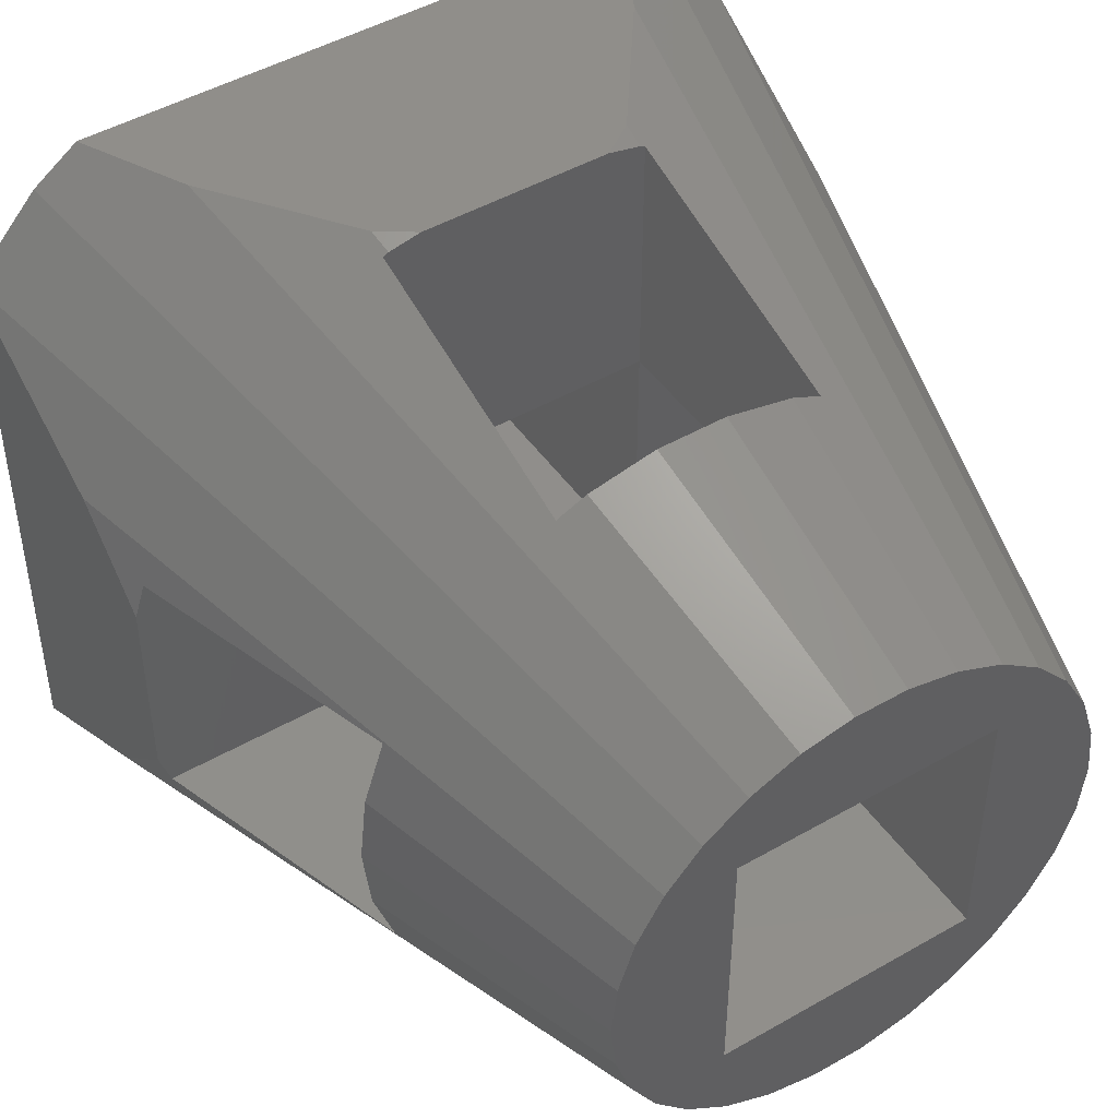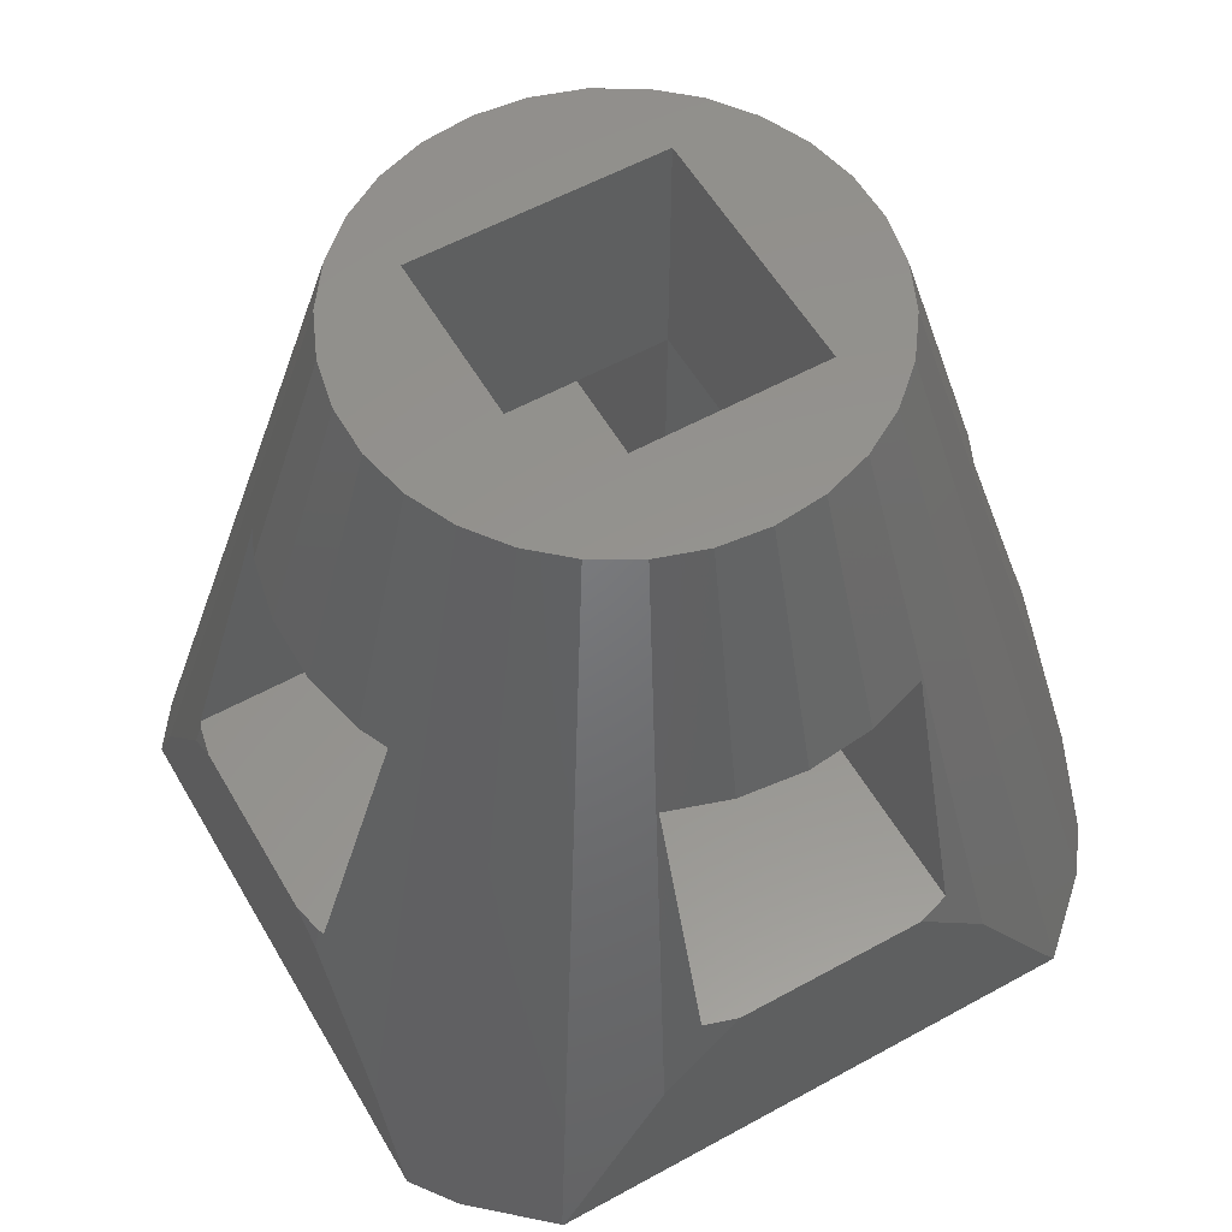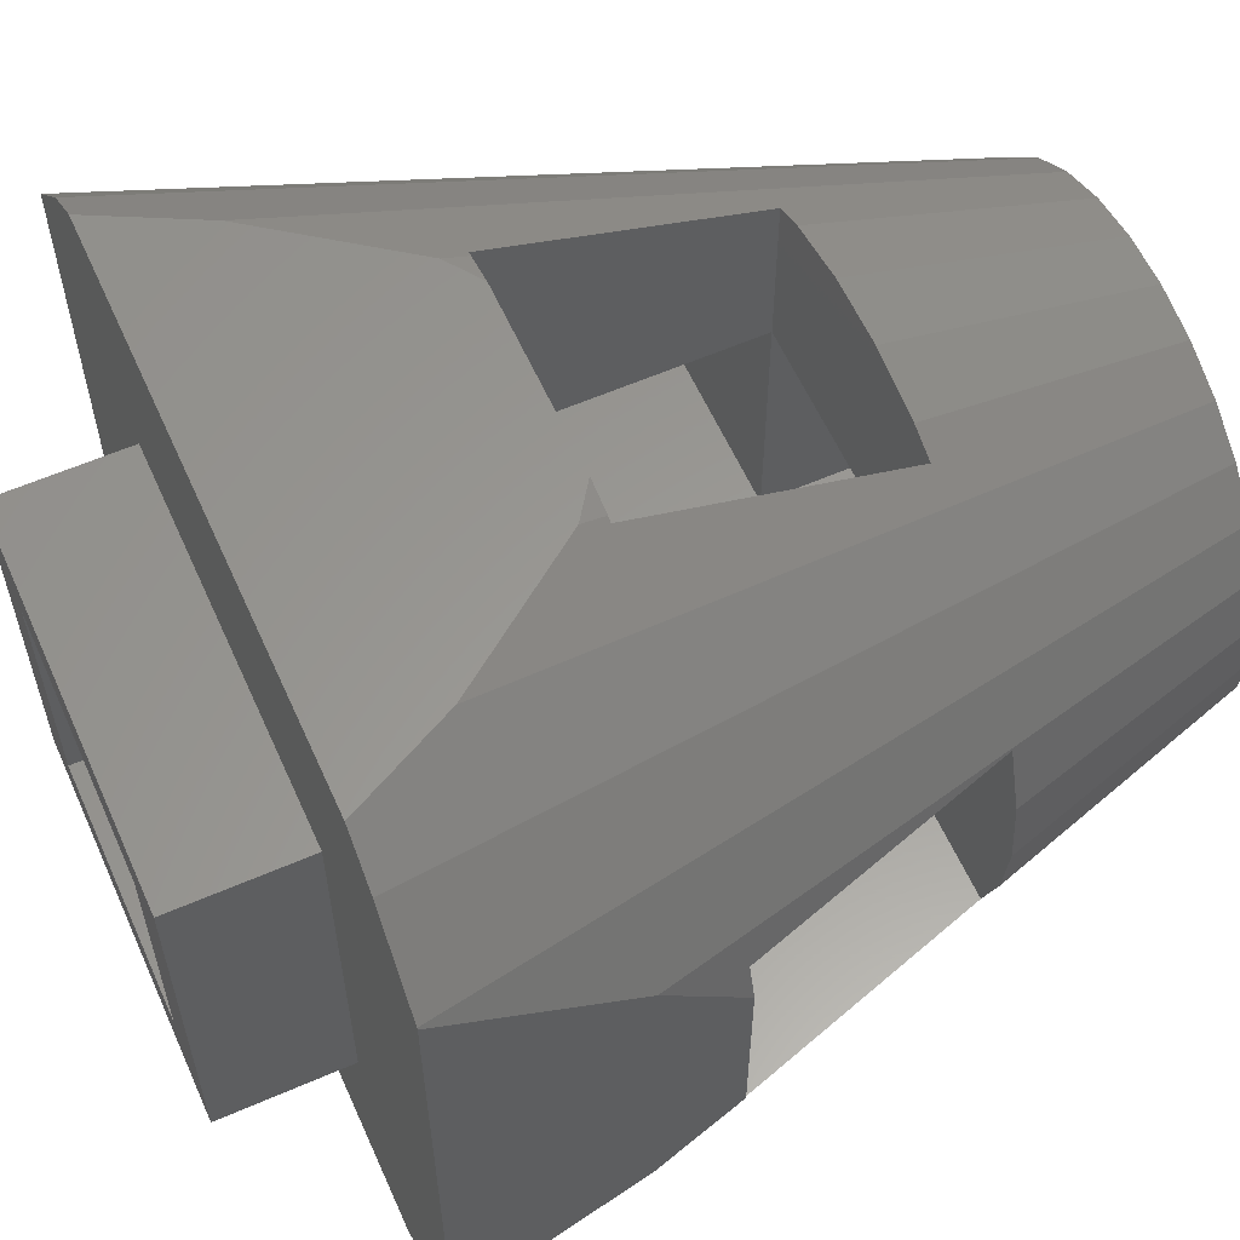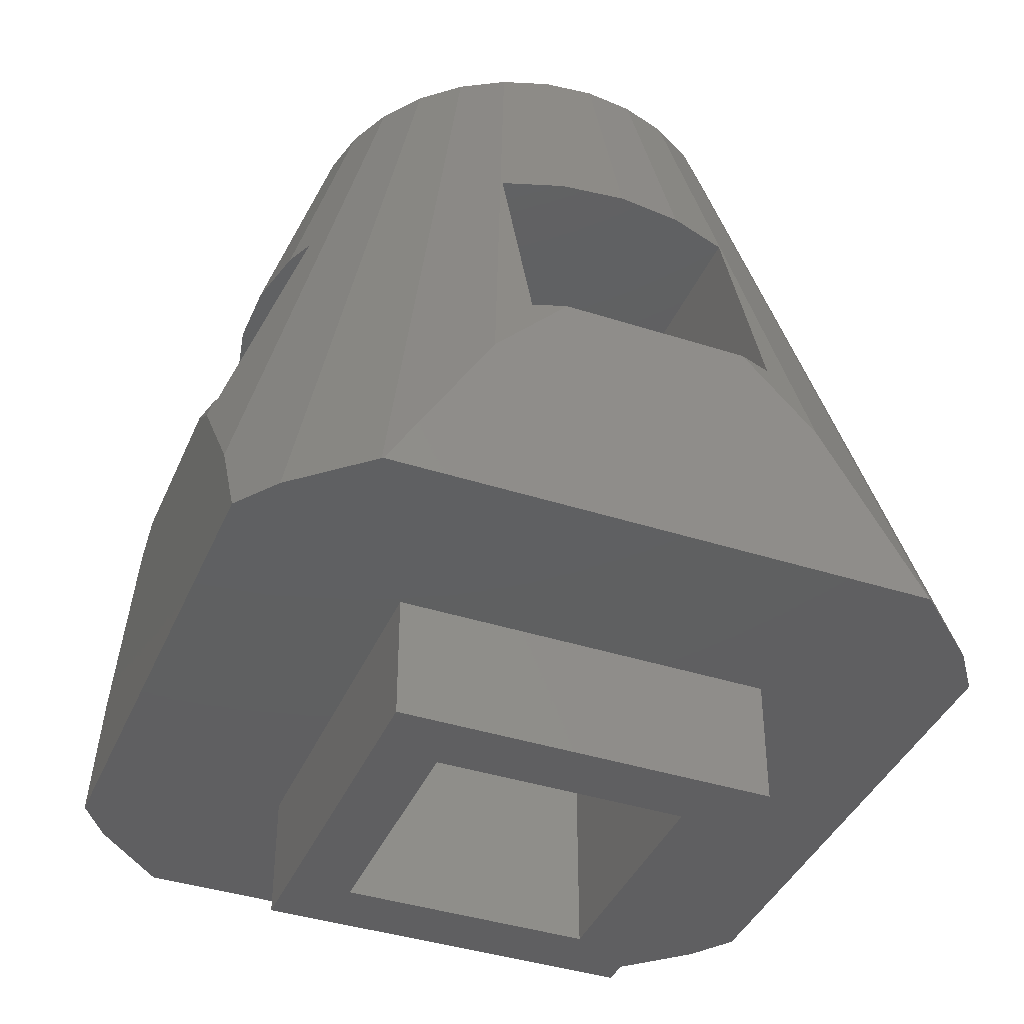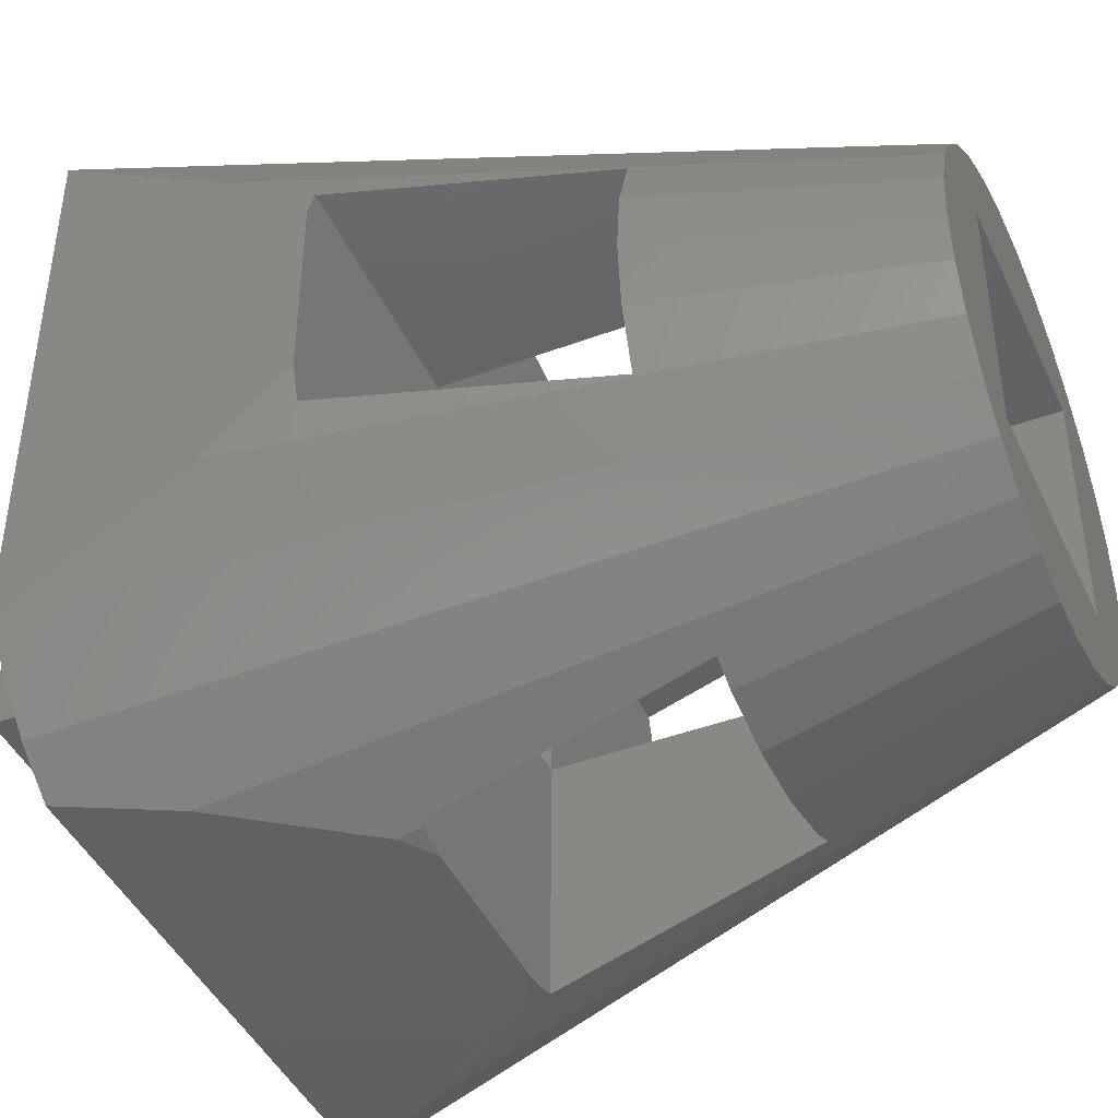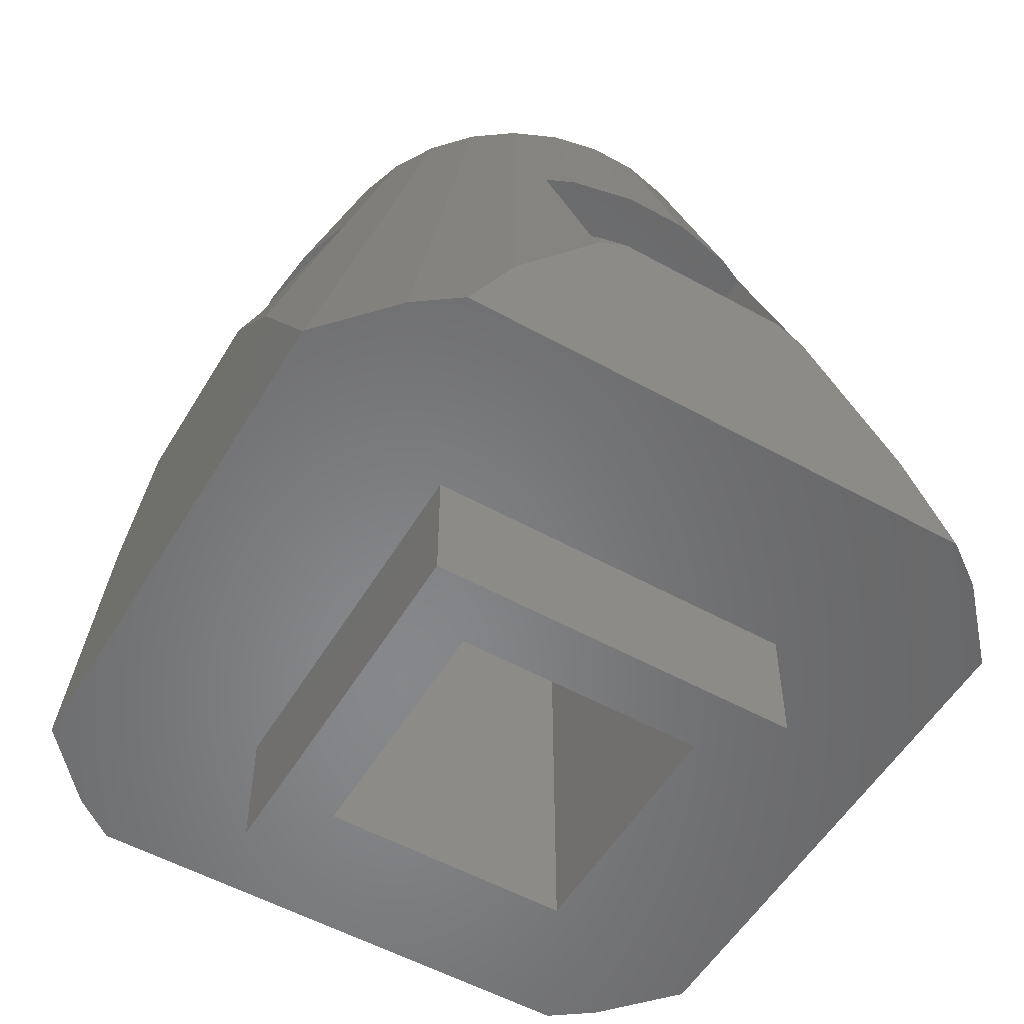
<metadata>
{"format":"stl","ext":"stl","renderer":"f3d","projection":"perspective","resolution":1024,"background":"white","views":[{"elev":47.0,"azim":-33.1,"up":"+Y"},{"elev":56.8,"azim":60.1,"up":"+Z"},{"elev":59.5,"azim":-114.1,"up":"+Y"},{"elev":-39.8,"azim":68.2,"up":"+Z"},{"elev":-43.7,"azim":-66.3,"up":"+Y"},{"elev":-54.2,"azim":-30.5,"up":"+Z"}]}
</metadata>
<code>
# stl→obj: 184 verts, 384 faces
v -15 -10.82 -15
v -15 -10.77 -14.92
v -15 10.82 -15
v -15 -6.678 -8.065
v -15 -6.4 -7.777
v -15 -3.719 -5
v -15 3.719 -5
v -15 6.678 -8.065
v -15 6.94 -8.504
v -14.97 -10.87 -15
v -7.686 -5.584 15
v -8.052 -4.95 15
v -14.97 10.87 -15
v -12.38 13.75 -15
v -12.29 13.81 -15
v -10.66 15 -15
v -7.5 7.5 -15
v 10.66 15 -15
v 7.5 7.5 -15
v 14.97 10.87 -15
v 15 10.82 -15
v 12.38 13.75 -15
v 7.5 -7.5 -15
v 15 -10.82 -15
v 14.97 -10.87 -15
v 12.38 -13.75 -15
v 12.29 -13.81 -15
v 10.66 -15 -15
v -10.66 -15 -15
v -12.38 -13.75 -15
v -7.5 -7.5 -15
v -8.313 4.498 15
v -7.686 5.584 15
v -8.679 3.864 15
v -14.58 5 -5
v -11.45 5 5
v -12.07 3.096 5
v -9.066 2.671 15
v -14.58 -5 -5
v -5 -5 -5
v -5 5 -5
v -12.36 -5 2.091
v -11.58 -4.587 5
v -8.679 -3.864 15
v -8.905 -3.168 15
v -11.45 -5 5
v -9.424 0.7277 15
v -9.5 0 15
v -9.369 -1.247 15
v -9.292 -1.975 15
v -6.357 -7.06 15
v -5.342 -7.797 15
v -4.75 -8.227 15
v -3.604 -8.737 15
v -2.936 -9.035 15
v -1.709 -9.296 15
v -5 -5 15
v -5 5 15
v 2.936 9.035 15
v 1.709 9.296 15
v 3.604 8.737 15
v 4.75 8.227 15
v 5.342 7.797 15
v 6.357 7.06 15
v 5 5 15
v 8.052 4.95 15
v 7.686 5.584 15
v 5 -5 15
v 7.686 -5.584 15
v 8.313 -4.498 15
v 8.679 -3.864 15
v 9.066 -2.671 15
v 9.292 -1.975 15
v 9.424 -0.7277 15
v 9.5 0 15
v 9.369 1.247 15
v 9.292 1.975 15
v 8.905 3.168 15
v 8.679 3.864 15
v -2.22 9.187 15
v -0.993 9.448 15
v -2.936 9.035 15
v -4.082 8.525 15
v -4.75 8.227 15
v -5.765 7.49 15
v -6.357 7.06 15
v -9.292 1.975 15
v -0.993 -9.448 15
v 0.993 9.448 15
v 6.357 -7.06 15
v 5.765 -7.49 15
v 4.75 -8.227 15
v 4.082 -8.525 15
v 2.936 -9.035 15
v 2.22 -9.187 15
v 0.993 -9.448 15
v -8.865 -15 -11.47
v 8.439 -15 -10.77
v 8.66 -15 -11.07
v 4.874 -15 -5.906
v 4.561 -15 -5.688
v 3.573 -15 -5
v -3.573 -15 -5
v -4.874 -15 -5.906
v -5.173 -15 -6.314
v -8.66 -15 -11.07
v 15 -6.94 -8.504
v 15 6.678 -8.065
v 15 10.77 -14.92
v 15 6.4 -7.777
v 15 3.719 -5
v 15 -3.719 -5
v 15 -6.678 -8.065
v 8.865 15 -11.47
v -8.66 15 -11.07
v -8.439 15 -10.77
v -4.874 15 -5.906
v -4.561 15 -5.688
v -3.573 15 -5
v 3.573 15 -5
v 4.874 15 -5.906
v 5.173 15 -6.314
v 8.66 15 -11.07
v -7.5 -7.5 -20
v -7.5 7.5 -20
v 7.5 7.5 -20
v 7.5 -7.5 -20
v -12.23 2.599 5
v -12.45 0.5198 5
v -5 5 5
v -5 -5 5
v -12.23 -2.599 5
v -12.28 -2.079 5
v -12.5 0 5
v -5 14.65 -5
v -5 11.38 5
v 5 5 -5
v 5 14.65 -5
v 4.79 14.74 -5
v -4.483 14.81 -5
v -4.79 14.74 -5
v 5 5 -20
v -5 5 -20
v -5 -5 -20
v -5 -11.38 5
v -5 -14.65 -5
v -5 -14.31 -3.964
v 5 -5 -5
v 5 -5 -20
v -4.79 -14.74 -5
v 4.79 -14.74 -5
v 4.483 -14.81 -5
v 5 -14.65 -5
v -3.863 11.89 5
v -3.351 12 5
v -1.307 12.43 5
v 1.307 12.43 5
v 1.818 12.32 5
v 3.863 11.89 5
v 4.34 11.68 5
v 5 11.38 5
v 5 14.31 -3.964
v 11.45 5 5
v 12.36 5 2.091
v 11.58 4.587 5
v 12.23 2.599 5
v 12.28 2.079 5
v 12.5 0 5
v 12.45 -0.5198 5
v 12.23 -2.599 5
v 12.07 -3.096 5
v 11.45 -5 5
v 14.58 -5 -5
v 3.863 -11.89 5
v 5 -11.38 5
v 3.351 -12 5
v 1.307 -12.43 5
v -1.307 -12.43 5
v -1.818 -12.32 5
v -3.863 -11.89 5
v -4.34 -11.68 5
v 5 -5 5
v 5 5 5
v 14.58 5 -5
f 1 2 3
f 3 2 4
f 3 4 5
f 3 5 6
f 3 6 7
f 3 7 8
f 3 8 9
f 1 10 2
f 2 10 11
f 2 11 12
f 1 3 10
f 10 3 13
f 10 13 14
f 10 14 15
f 10 15 16
f 17 16 18
f 19 20 21
f 19 22 20
f 23 21 24
f 10 24 25
f 10 25 26
f 10 26 27
f 10 27 28
f 10 28 29
f 10 29 30
f 10 16 17
f 31 10 17
f 19 21 23
f 10 31 24
f 31 23 24
f 17 18 22
f 17 22 19
f 9 32 3
f 3 32 33
f 3 33 13
f 8 34 9
f 9 34 32
f 7 35 8
f 8 35 36
f 36 37 38
f 36 38 34
f 36 34 8
f 39 40 41
f 7 39 35
f 35 39 41
f 6 39 7
f 5 39 6
f 5 42 39
f 43 44 45
f 4 44 46
f 4 46 5
f 46 44 43
f 42 5 46
f 2 12 4
f 4 12 44
f 47 48 49
f 45 47 50
f 50 47 49
f 44 47 45
f 12 47 44
f 11 47 12
f 51 47 11
f 52 47 51
f 53 47 52
f 54 47 53
f 55 47 54
f 56 47 55
f 57 47 56
f 58 59 60
f 58 61 59
f 58 62 61
f 58 63 62
f 58 64 63
f 58 65 64
f 65 66 67
f 65 68 69
f 65 69 70
f 65 70 71
f 65 71 72
f 65 72 73
f 65 74 75
f 65 75 76
f 65 76 77
f 65 77 78
f 65 78 79
f 65 79 66
f 80 47 81
f 82 47 80
f 83 47 82
f 84 47 83
f 85 47 84
f 86 47 85
f 33 47 86
f 32 47 33
f 34 47 32
f 38 47 34
f 87 47 38
f 88 57 56
f 58 60 89
f 81 58 89
f 81 47 58
f 64 65 67
f 65 73 74
f 69 68 90
f 68 91 90
f 68 92 91
f 68 93 92
f 68 94 93
f 68 95 94
f 68 96 95
f 68 88 96
f 68 57 88
f 57 58 47
f 10 30 11
f 11 30 51
f 51 30 29
f 52 51 97
f 97 51 29
f 97 29 28
f 98 97 99
f 99 97 28
f 100 97 98
f 101 97 100
f 102 97 101
f 103 97 102
f 104 97 103
f 105 97 104
f 106 97 105
f 91 92 99
f 27 91 28
f 28 91 99
f 90 91 27
f 26 90 27
f 69 90 26
f 25 69 26
f 70 69 25
f 107 70 24
f 24 70 25
f 107 24 21
f 108 107 109
f 109 107 21
f 110 107 108
f 111 107 110
f 112 107 111
f 113 107 112
f 20 67 66
f 21 20 109
f 109 20 66
f 22 64 67
f 20 22 67
f 63 64 114
f 114 64 22
f 114 22 18
f 16 115 18
f 18 115 116
f 18 116 117
f 18 117 118
f 18 118 119
f 18 119 120
f 18 120 121
f 18 121 122
f 114 122 123
f 18 122 114
f 15 85 16
f 16 85 84
f 16 84 115
f 14 86 15
f 15 86 85
f 13 33 14
f 14 33 86
f 124 31 125
f 125 31 17
f 125 17 126
f 126 17 19
f 23 127 126
f 19 23 126
f 31 124 127
f 23 31 127
f 128 87 37
f 37 87 38
f 128 37 129
f 129 37 36
f 129 36 130
f 129 130 131
f 129 131 46
f 129 46 43
f 129 43 132
f 129 132 133
f 129 133 134
f 41 130 36
f 35 41 36
f 46 131 42
f 42 131 40
f 42 40 39
f 135 136 130
f 41 135 130
f 137 138 139
f 119 137 120
f 120 137 139
f 140 137 119
f 141 137 140
f 135 137 141
f 41 137 135
f 142 137 41
f 143 142 41
f 143 41 40
f 144 143 40
f 40 131 145
f 146 40 147
f 147 40 145
f 148 149 40
f 40 149 144
f 150 103 102
f 151 150 152
f 152 150 102
f 153 150 151
f 148 150 153
f 40 150 148
f 146 150 40
f 132 43 50
f 50 43 45
f 134 48 129
f 129 48 47
f 129 47 128
f 128 47 87
f 115 84 116
f 116 84 83
f 141 117 135
f 154 83 82
f 116 83 136
f 116 136 135
f 116 135 117
f 136 83 154
f 154 82 155
f 155 82 80
f 155 80 156
f 156 80 81
f 156 81 157
f 157 81 89
f 89 60 157
f 157 60 158
f 60 59 158
f 158 59 159
f 59 61 159
f 159 61 160
f 61 62 160
f 161 62 123
f 162 123 122
f 160 62 161
f 161 123 162
f 62 63 123
f 123 63 114
f 109 66 79
f 108 109 79
f 163 79 78
f 163 164 108
f 108 79 163
f 110 108 164
f 165 163 78
f 165 78 77
f 166 165 77
f 166 77 76
f 167 166 76
f 167 76 75
f 168 167 75
f 75 74 169
f 168 75 169
f 74 73 170
f 169 74 170
f 73 72 171
f 170 73 171
f 172 71 113
f 112 173 113
f 72 71 172
f 173 172 113
f 172 171 72
f 71 70 107
f 113 71 107
f 92 93 98
f 99 92 98
f 93 94 174
f 98 93 175
f 175 93 174
f 98 175 153
f 100 153 151
f 98 153 100
f 94 95 176
f 174 94 176
f 95 96 177
f 176 95 177
f 88 178 177
f 96 88 177
f 56 179 178
f 88 56 178
f 55 180 179
f 56 55 179
f 54 181 180
f 55 54 180
f 145 106 105
f 145 181 53
f 53 106 145
f 54 53 181
f 147 145 105
f 52 97 106
f 53 52 106
f 133 132 49
f 49 132 50
f 134 133 48
f 48 133 49
f 130 58 57
f 131 130 57
f 68 182 57
f 57 182 131
f 65 183 68
f 68 183 182
f 183 65 58
f 130 183 58
f 146 105 104
f 147 105 146
f 150 146 104
f 150 104 103
f 152 102 101
f 151 152 101
f 100 151 101
f 173 112 111
f 137 173 184
f 184 173 111
f 148 173 137
f 110 164 184
f 111 110 184
f 139 138 121
f 122 138 162
f 121 138 122
f 121 120 139
f 119 118 140
f 117 141 118
f 118 141 140
f 144 149 127
f 143 125 126
f 124 125 143
f 142 143 126
f 124 143 144
f 124 144 127
f 127 149 126
f 149 142 126
f 182 175 131
f 131 175 174
f 131 174 176
f 131 176 177
f 131 177 178
f 131 178 179
f 131 179 180
f 131 180 181
f 131 181 145
f 154 155 136
f 136 155 156
f 136 156 157
f 136 157 158
f 136 158 159
f 136 159 160
f 136 160 161
f 136 161 183
f 136 183 130
f 137 142 148
f 148 142 149
f 161 162 183
f 183 162 138
f 183 138 137
f 184 164 163
f 137 184 183
f 183 184 163
f 172 173 182
f 182 173 148
f 182 148 175
f 175 148 153
f 163 165 183
f 183 165 166
f 183 166 167
f 183 167 168
f 183 168 169
f 183 169 170
f 183 170 171
f 183 171 172
f 183 172 182

</code>
